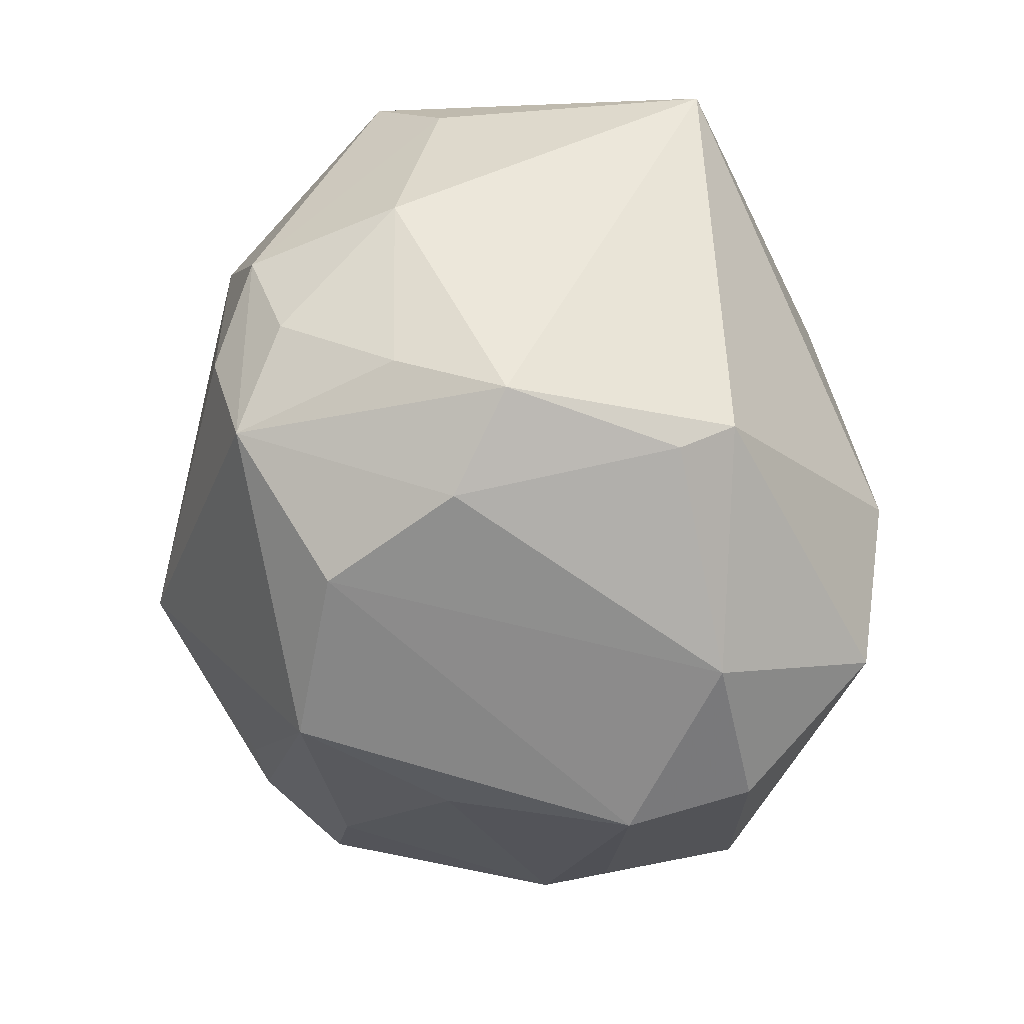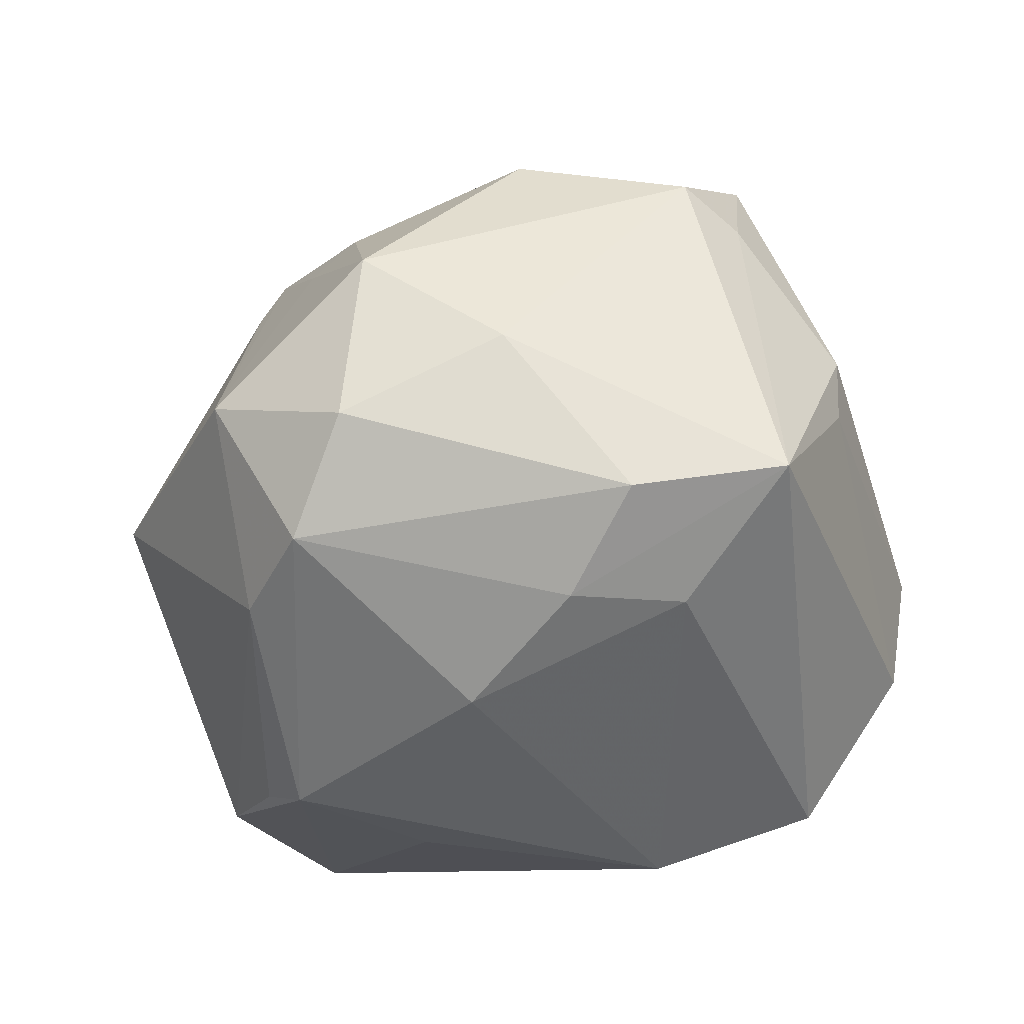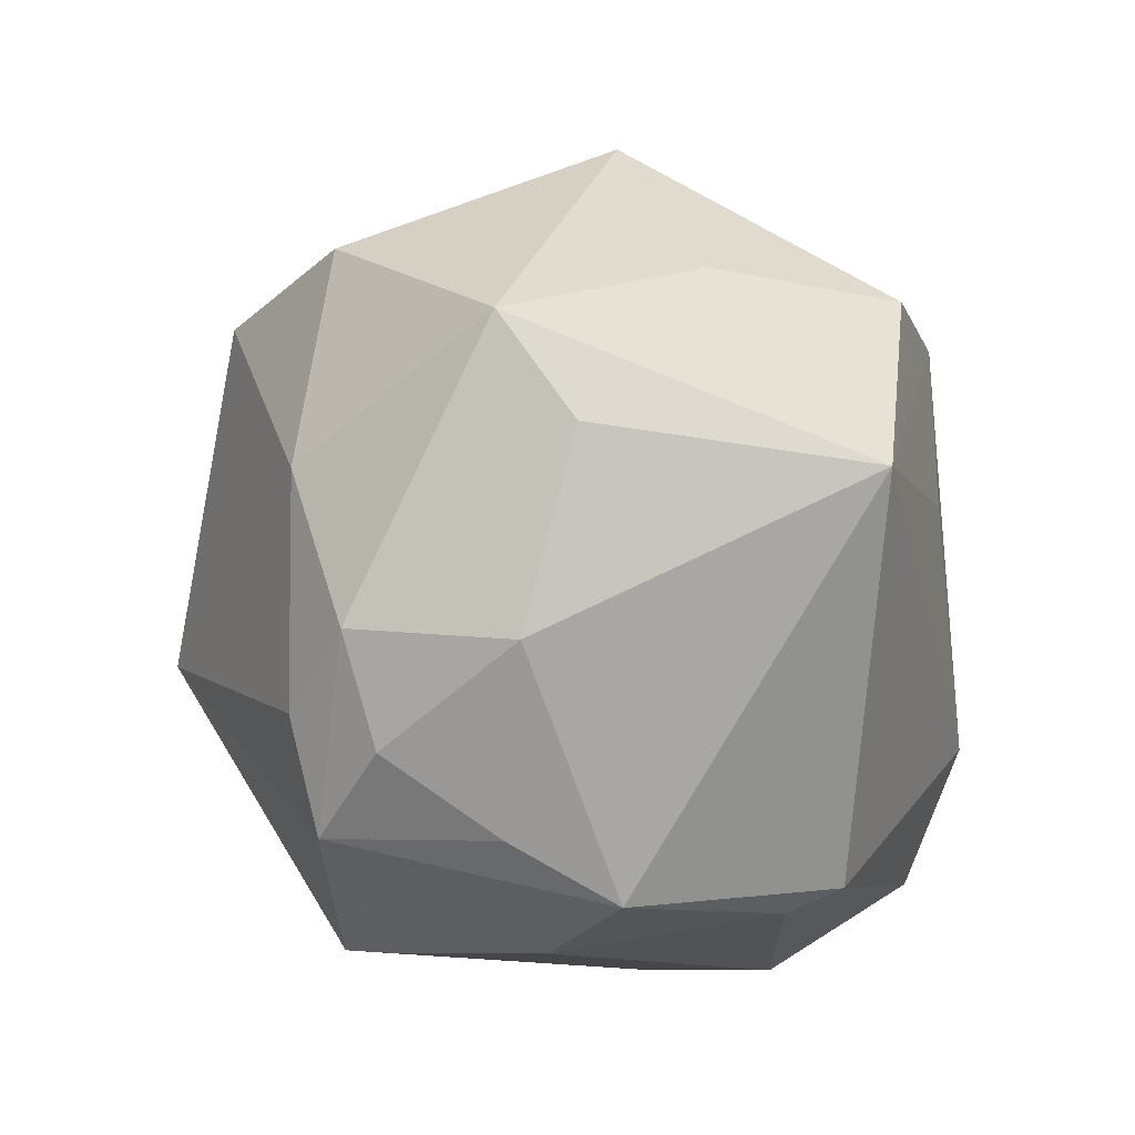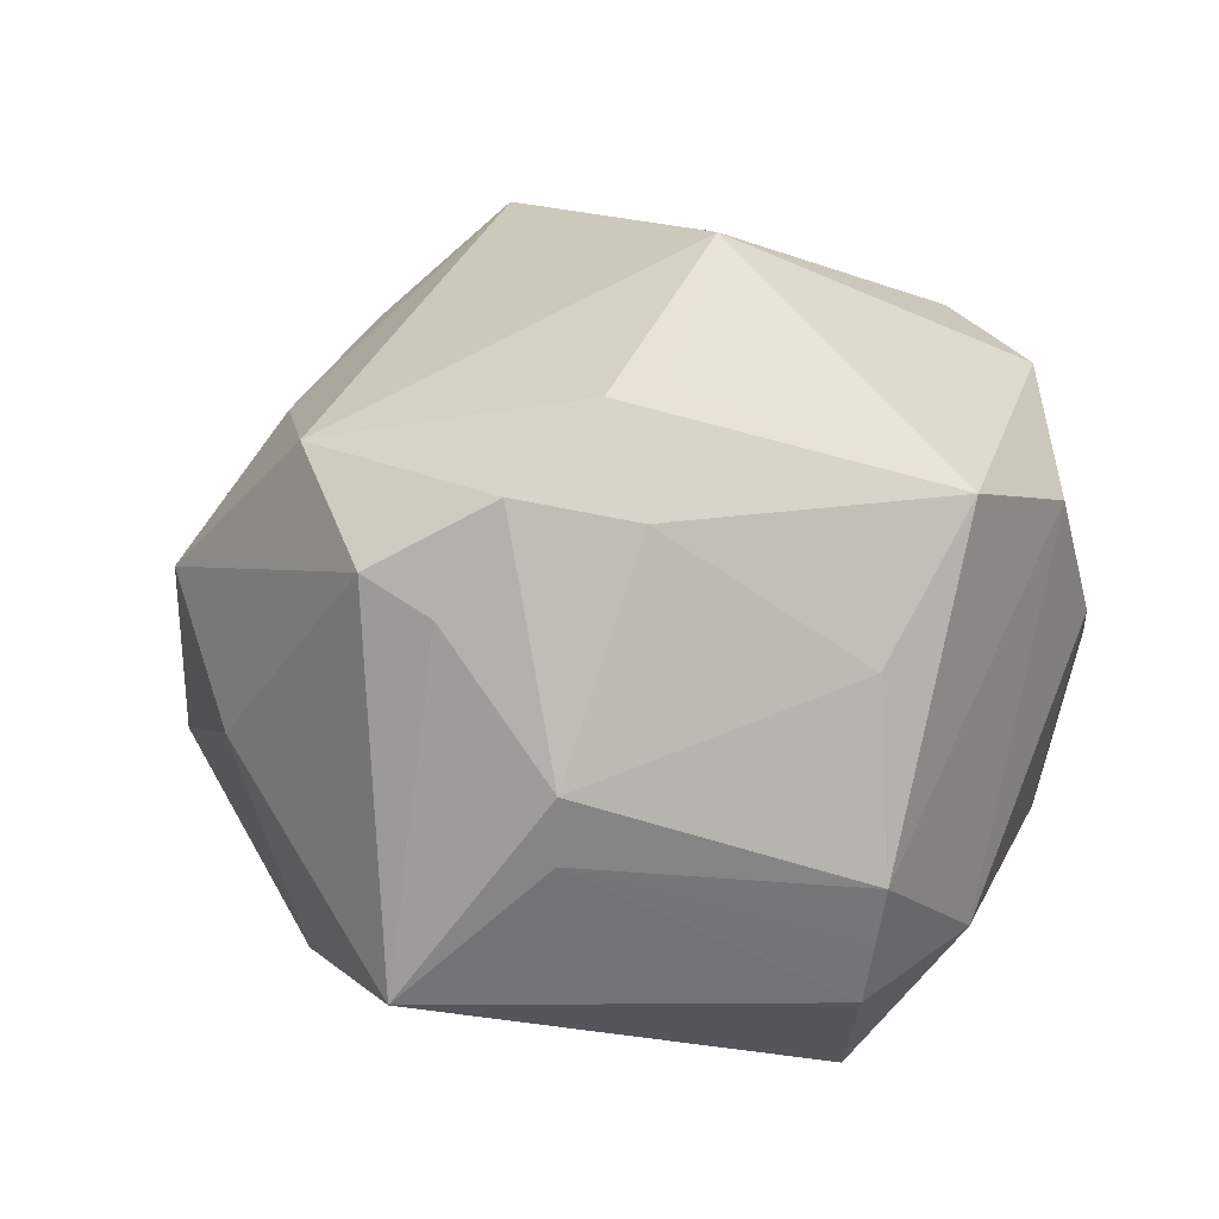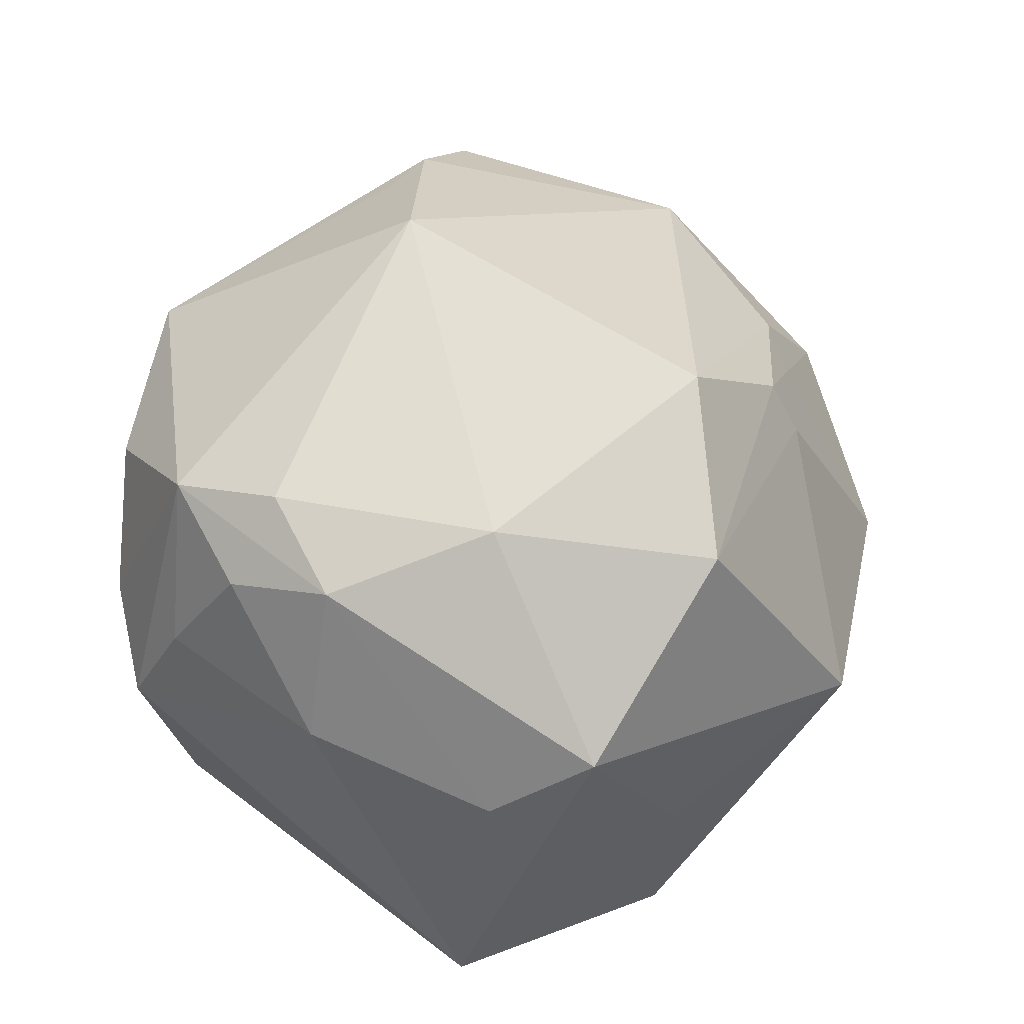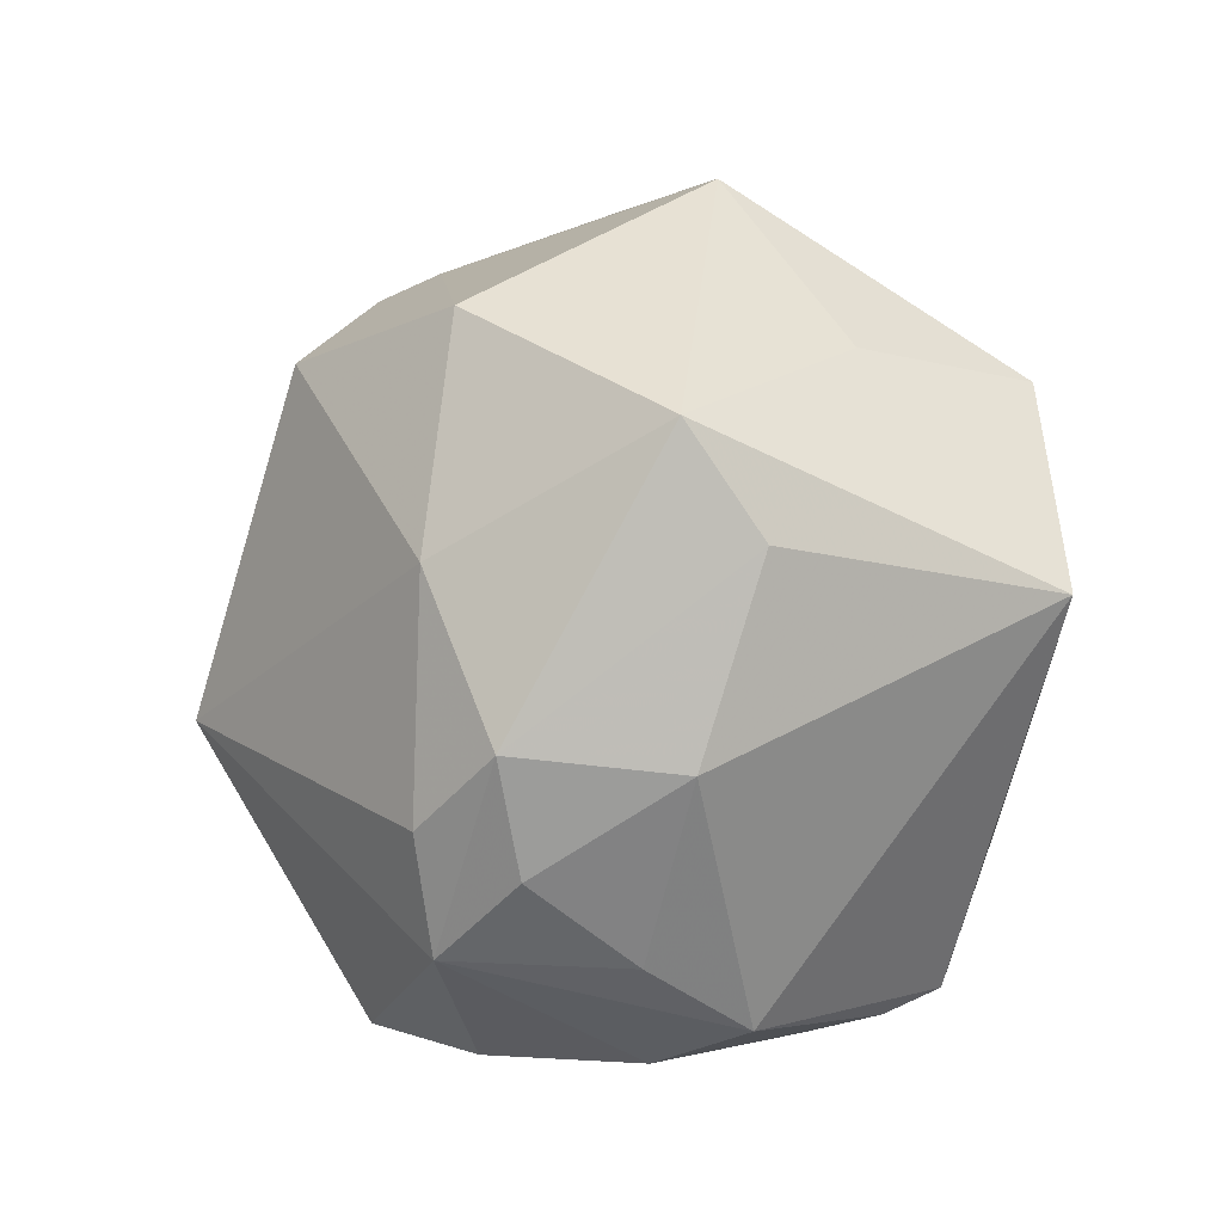
<metadata>
{"format":"obj","ext":"obj","renderer":"f3d","projection":"perspective","resolution":1024,"background":"white","views":[{"elev":-67.0,"azim":101.0,"up":"+Y"},{"elev":-31.6,"azim":-120.2,"up":"+Z"},{"elev":-12.2,"azim":90.0,"up":"+Y"},{"elev":26.4,"azim":-59.3,"up":"+Z"},{"elev":40.2,"azim":96.9,"up":"+Z"},{"elev":-2.8,"azim":74.9,"up":"+Y"}]}
</metadata>
<code>
v 0.01038 0.02503 -0.03892
v 0.01316 0.006292 -0.03911
v 0.019 0.04602 -0.003531
v 0.04931 0.00638 0.001028
v 0.001247 0.038 0.02156
v 0.01651 0.0263 -0.03629
v 0.01935 -0.03909 -0.02083
v 0.03193 -0.01988 0.03048
v 0.01261 -0.04277 0.01977
v -0.01846 0.04078 -0.02198
v -0.02412 -0.03955 -0.02159
v 0.03671 -0.02461 0.02112
v -0.05347 -0.00277 -0.01753
v -0.006512 -0.04325 -0.02101
v -0.0332 0.0198 0.02965
v 0.02776 -0.0322 0.0276
v -0.0009336 -0.00914 0.04672
v 0.03 -0.03946 -0.003614
v -0.0334 0.01344 -0.02887
v -0.0454 -0.01734 0.006046
v 0.001619 0.03475 0.02815
v 0.04503 -0.01465 0.006594
v -0.01074 0.03648 0.02121
v -0.02437 -0.04071 -0.01446
v -0.03965 -0.008182 0.0324
v 0.02935 0.02488 -0.03355
v -0.005008 0.03975 -0.02435
v 0.04884 0.01811 0.009246
v -0.005917 -0.04104 0.02729
v -0.02048 -0.01491 0.03849
v -0.03751 0.0007385 -0.02805
v 0.03212 0.02991 0.02663
v 0.01554 0.02601 0.03918
v -0.04596 0.004169 0.02424
v 0.02017 -0.04333 0.004105
v -0.01226 0.04886 -0.003546
v -0.04528 -0.01703 -0.001729
v -0.0245 -0.04201 -0.00737
v -0.03043 0.03926 0.009969
v -0.02851 0.04056 -0.01067
v -0.01731 0.01693 -0.03596
v -0.03137 -0.01877 0.02887
v 0.0467 0.002444 -0.03002
v -0.0453 0.01268 -0.02055
v -0.04522 -0.003822 0.02097
v -0.01376 -0.03275 -0.03754
v 0.04095 -0.01273 0.02457
v 0.03309 -0.03303 0.008413
v -0.027 -0.01151 0.03865
v -0.01658 0.03372 0.02401
v 0.01962 -0.03645 -0.02711
v 0.03497 0.005218 0.03047
v 0.03487 0.02691 -0.01272
v -0.001295 -0.01864 -0.04268
v -0.04006 0.02605 -0.00184
v -0.01961 -0.03788 0.01299
f 51 43 18
f 54 43 51
f 36 5 3
f 2 43 54
f 26 28 43
f 21 50 33
f 5 36 21
f 11 14 38
f 20 25 45
f 42 25 20
f 29 16 17
f 33 17 52
f 18 43 22
f 39 36 40
f 40 36 10
f 20 45 13
f 3 28 53
f 53 26 3
f 28 26 53
f 10 36 27
f 3 26 27
f 27 36 3
f 34 45 25
f 34 13 45
f 33 50 15
f 15 17 33
f 15 34 25
f 15 50 39
f 39 34 15
f 39 50 23
f 50 21 23
f 23 36 39
f 23 21 36
f 18 16 35
f 56 38 29
f 29 42 56
f 20 38 56
f 56 42 20
f 49 42 29
f 25 42 49
f 49 15 25
f 17 15 49
f 33 52 32
f 32 52 28
f 32 28 3
f 32 21 33
f 3 5 32
f 5 21 32
f 8 17 16
f 8 52 17
f 43 28 4
f 4 22 43
f 37 38 20
f 20 13 37
f 37 13 11
f 11 13 46
f 54 51 46
f 46 14 11
f 51 14 46
f 55 34 39
f 13 34 55
f 39 40 55
f 9 16 29
f 29 38 9
f 9 35 16
f 9 38 14
f 14 35 9
f 7 14 51
f 7 35 14
f 7 51 18
f 18 35 7
f 29 17 30
f 30 49 29
f 17 49 30
f 18 22 48
f 22 12 48
f 48 16 18
f 48 12 16
f 47 8 16
f 16 12 47
f 28 52 47
f 52 8 47
f 47 12 22
f 47 4 28
f 22 4 47
f 11 38 24
f 24 37 11
f 38 37 24
f 44 40 10
f 44 55 40
f 13 55 44
f 31 46 13
f 54 46 31
f 31 41 54
f 10 27 1
f 1 41 10
f 43 2 1
f 1 26 43
f 1 2 54
f 54 41 1
f 41 31 19
f 13 44 19
f 19 31 13
f 10 41 19
f 19 44 10
f 6 27 26
f 26 1 6
f 6 1 27

</code>
